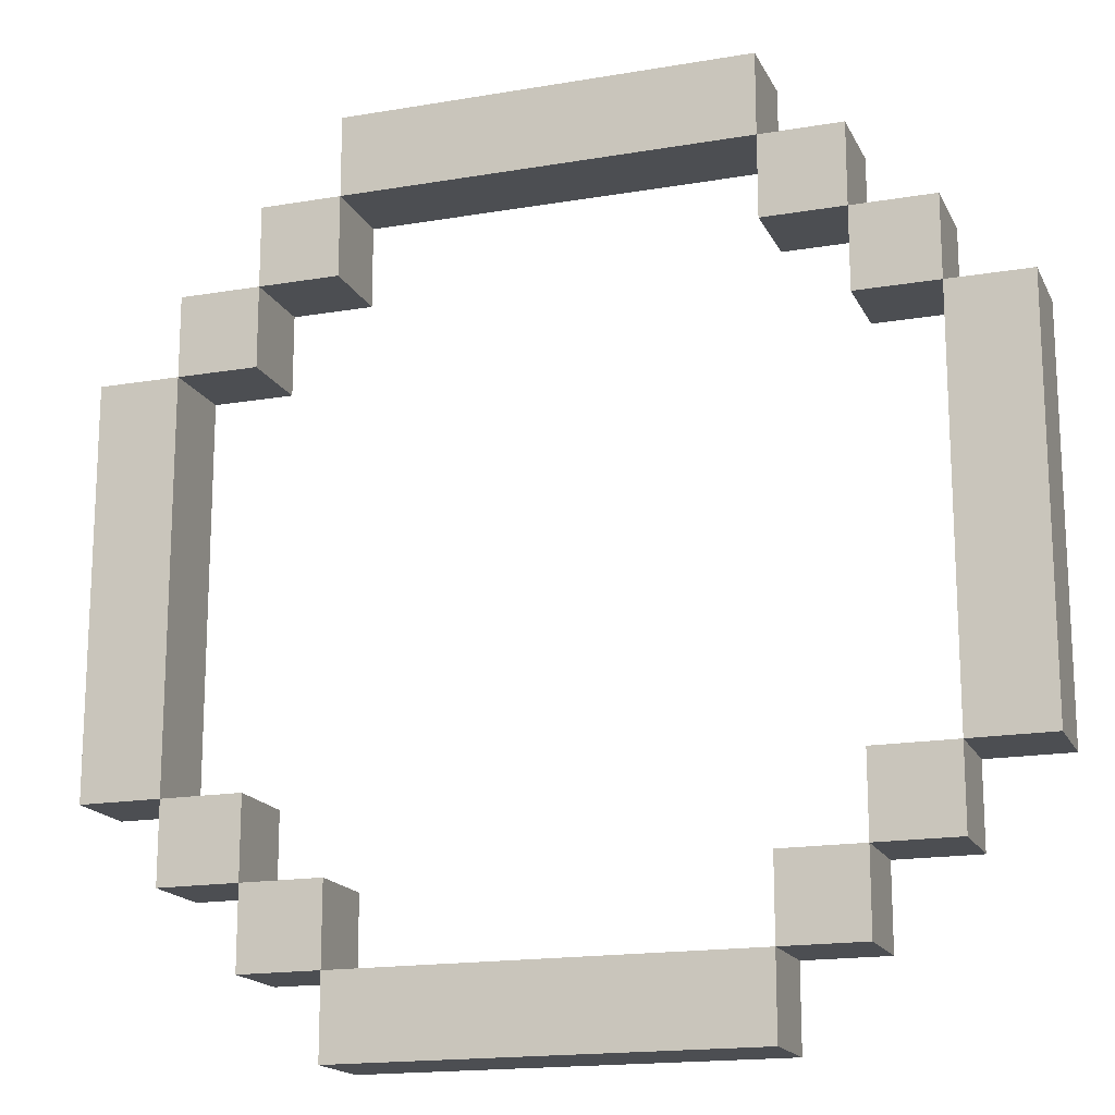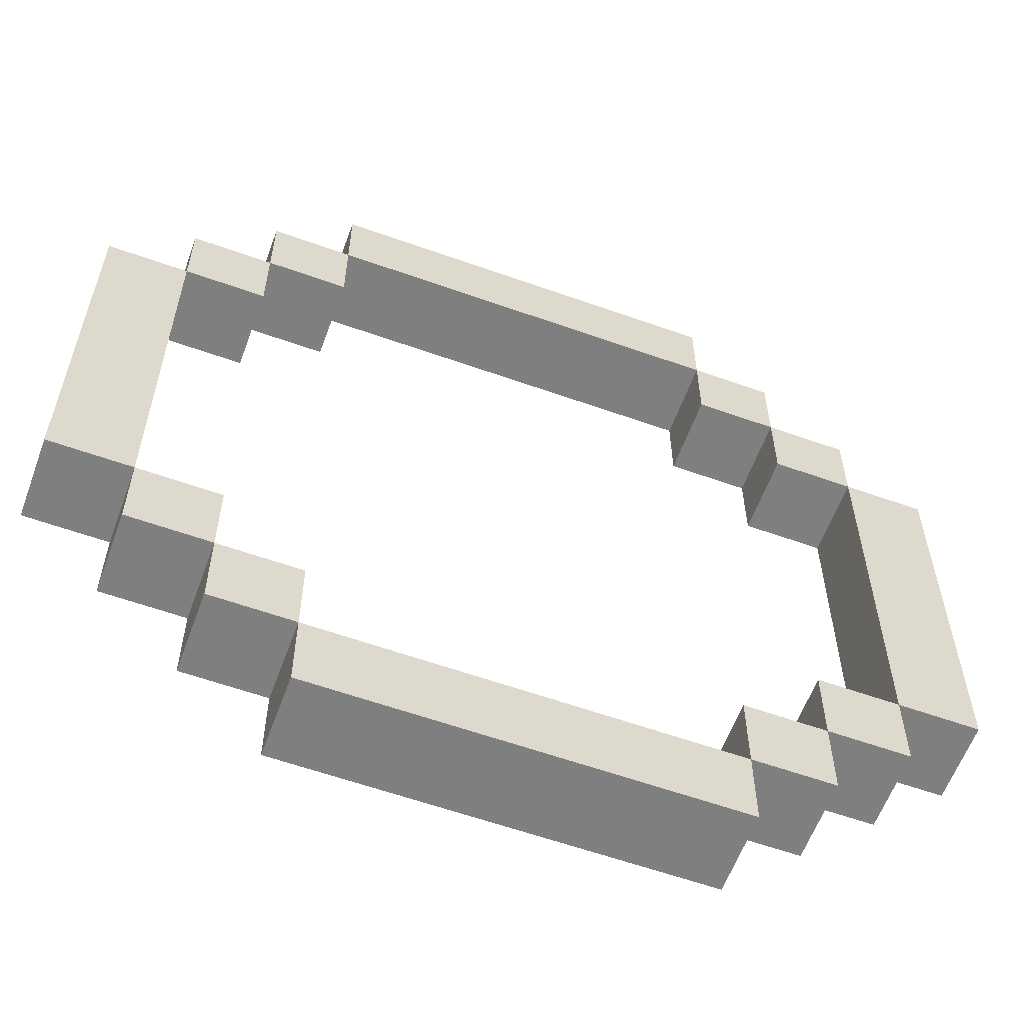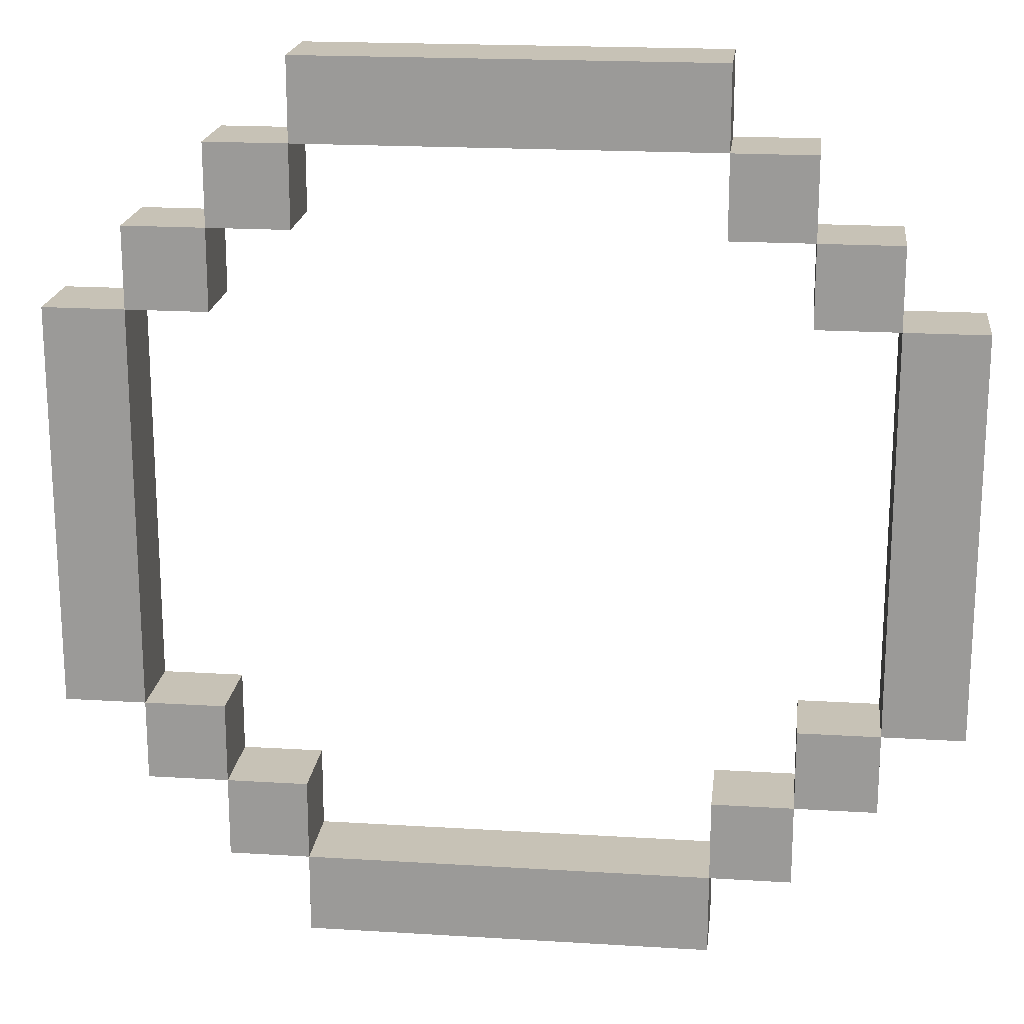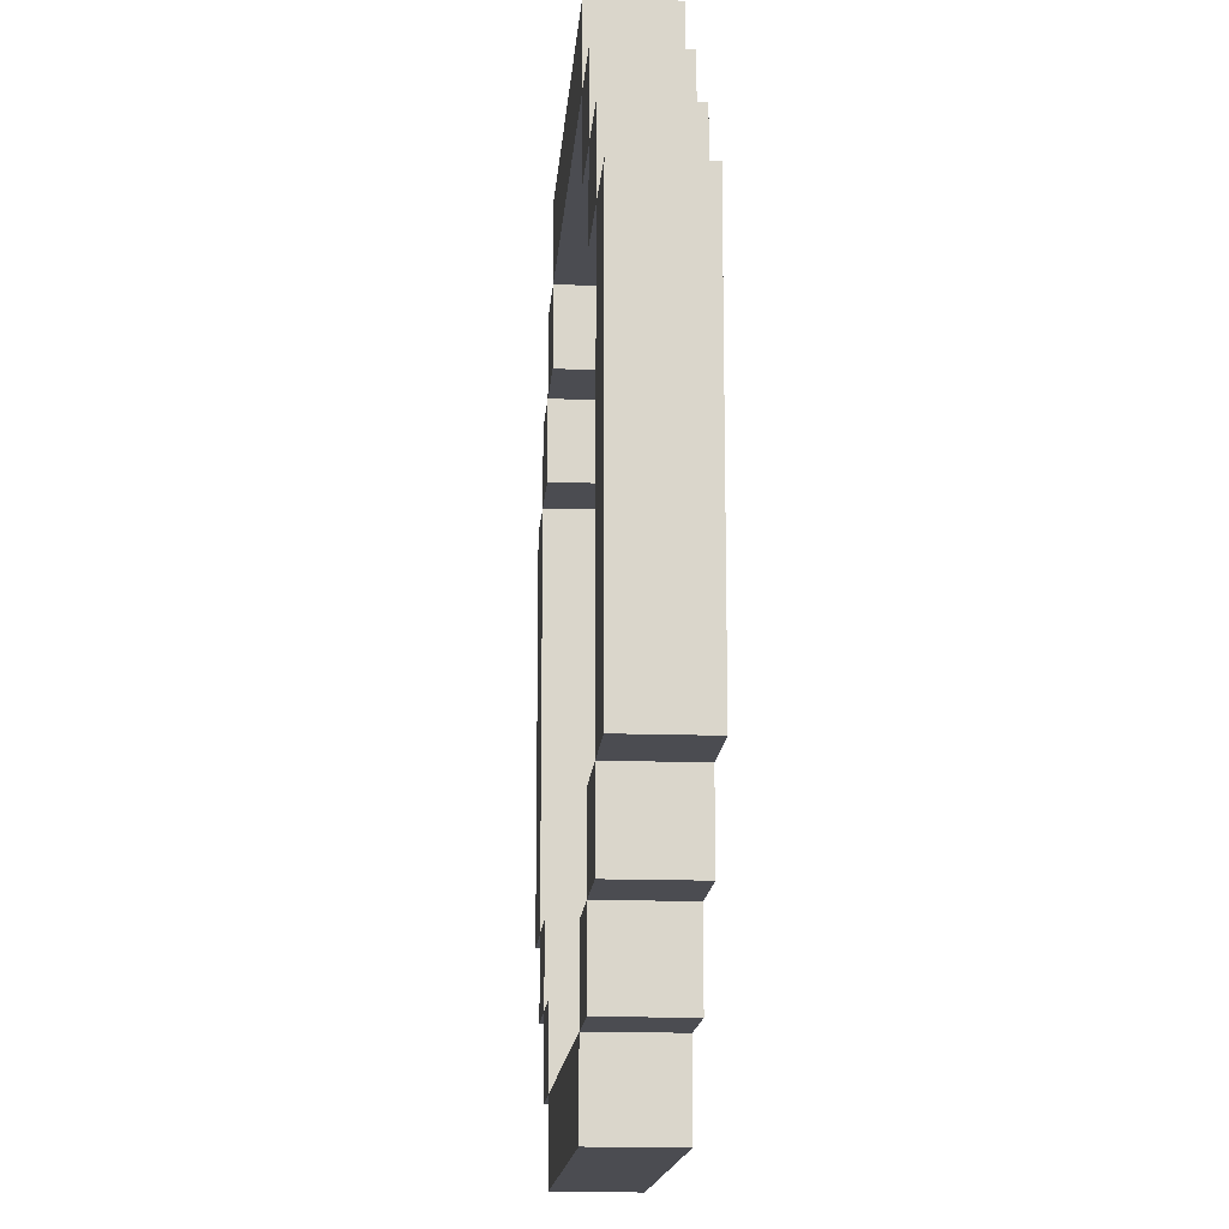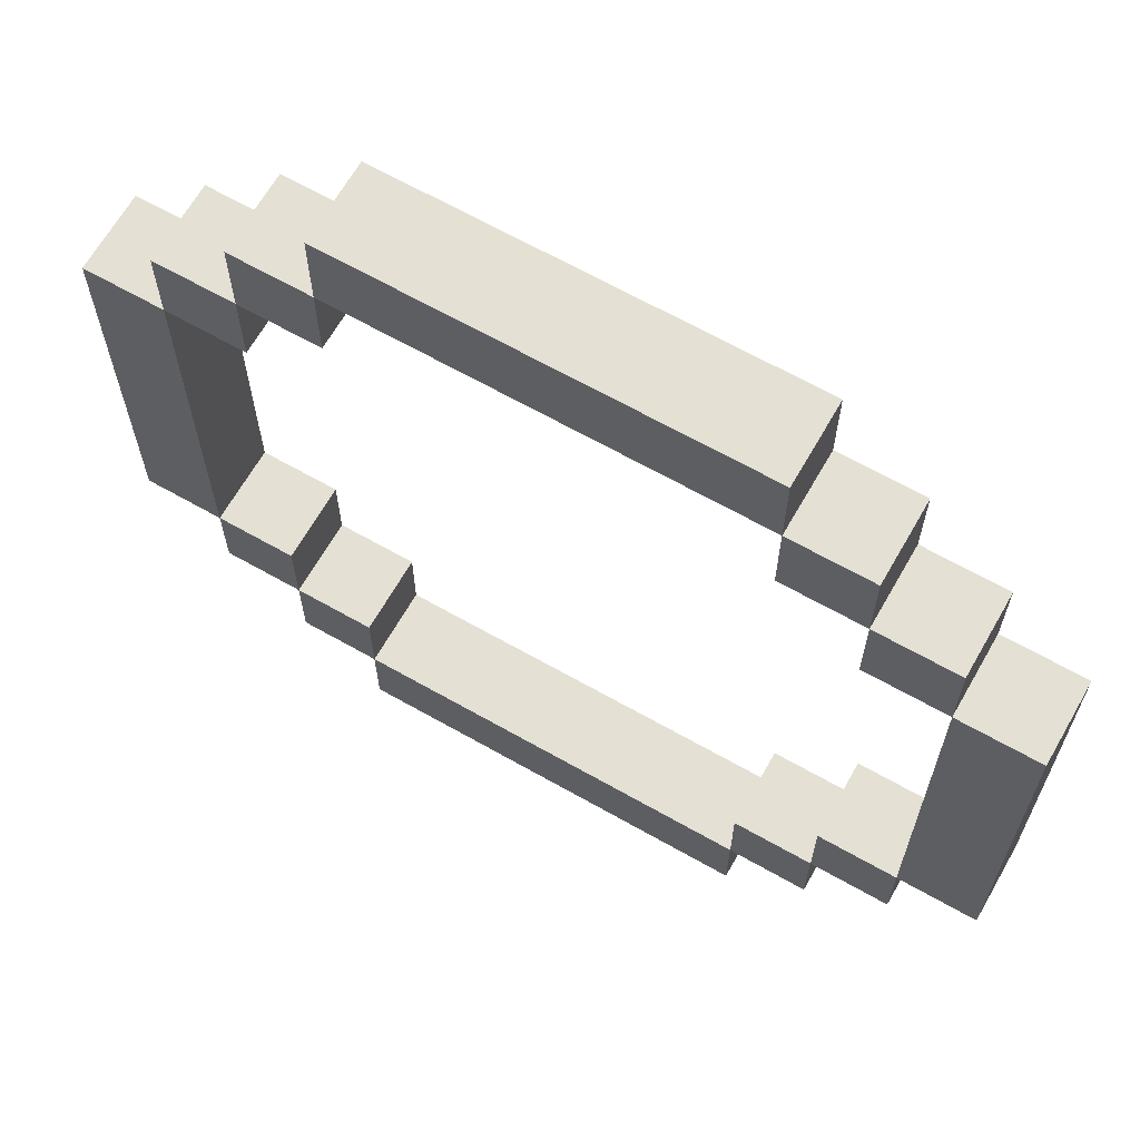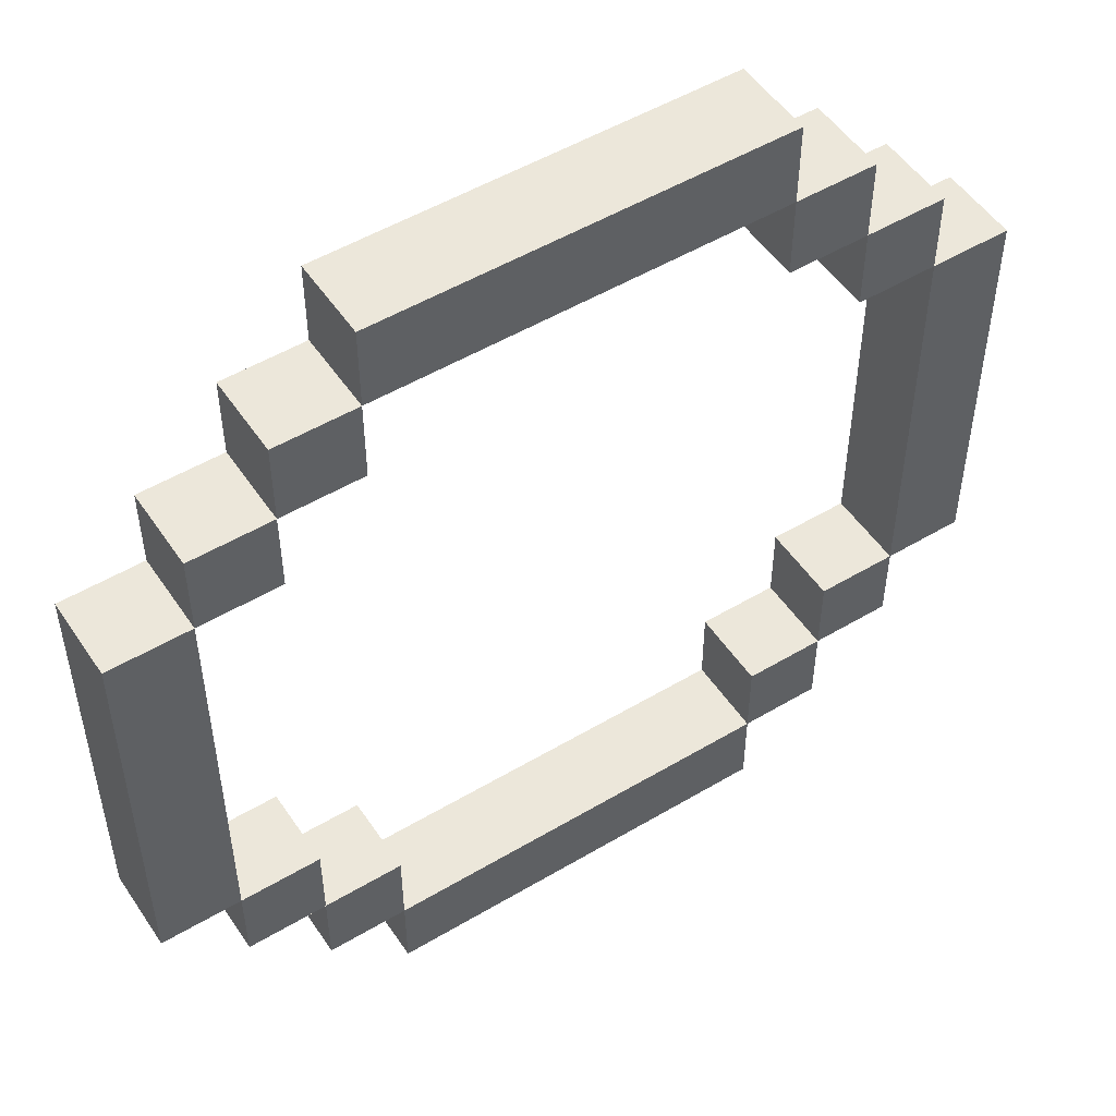
<metadata>
{"format":"obj","ext":"obj","renderer":"f3d","projection":"perspective","resolution":1024,"background":"white","views":[{"elev":-17.0,"azim":-161.0,"up":"+Z"},{"elev":-59.7,"azim":159.9,"up":"+Z"},{"elev":19.3,"azim":-173.4,"up":"+Z"},{"elev":-15.3,"azim":85.7,"up":"+Z"},{"elev":65.9,"azim":-150.3,"up":"+Z"},{"elev":51.4,"azim":147.1,"up":"+Z"}]}
</metadata>
<code>
g default
v 0.35 -0.05 0.35
v 0.45 -0.05 0.35
v 0.35 0.05 0.35
v 0.45 0.05 0.35
v 0.35 0.05 0.25
v 0.45 0.05 0.25
v 0.35 -0.05 0.25
v 0.45 -0.05 0.25
v 0.25 -0.05 0.35
v 0.35 -0.05 0.35
v 0.35 0.05 0.35
v 0.25 0.05 0.35
v 0.25 -0.05 0.45
v 0.35 -0.05 0.45
v 0.35 0.05 0.45
v 0.25 0.05 0.45
v 0.25 -0.05 0.45
v 0.25 0.05 0.45
v 0.25 -0.05 0.55
v 0.25 0.05 0.55
v -0.25 -0.05 0.45
v -0.25 0.05 0.45
v -0.25 -0.05 0.55
v -0.25 0.05 0.55
v -0.25 -0.05 0.35
v -0.25 0.05 0.35
v -0.25 -0.05 0.45
v -0.25 0.05 0.45
v -0.35 -0.05 0.35
v -0.35 0.05 0.35
v -0.35 -0.05 0.45
v -0.35 0.05 0.45
v -0.35 -0.05 0.25
v -0.35 0.05 0.25
v -0.35 -0.05 0.35
v -0.35 0.05 0.35
v -0.45 -0.05 0.25
v -0.45 0.05 0.25
v -0.45 -0.05 0.35
v -0.45 0.05 0.35
v 0.45 0.05 0.25
v 0.55 0.05 0.25
v 0.55 -0.05 0.25
v 0.45 -0.05 0.25
v 0.45 0.05 -0.25
v 0.55 0.05 -0.25
v 0.55 -0.05 -0.25
v 0.45 -0.05 -0.25
v -0.45 -0.05 0.25
v -0.45 0.05 0.25
v -0.55 -0.05 0.25
v -0.55 0.05 0.25
v -0.45 -0.05 -0.25
v -0.45 0.05 -0.25
v -0.55 -0.05 -0.25
v -0.55 0.05 -0.25
v 0.35 0.05 -0.25
v 0.45 0.05 -0.25
v 0.45 -0.05 -0.25
v 0.35 -0.05 -0.25
v 0.35 0.05 -0.35
v 0.45 0.05 -0.35
v 0.45 -0.05 -0.35
v 0.35 -0.05 -0.35
v 0.25 0.05 -0.35
v 0.35 0.05 -0.35
v 0.35 -0.05 -0.35
v 0.25 -0.05 -0.35
v 0.25 0.05 -0.45
v 0.35 0.05 -0.45
v 0.35 -0.05 -0.45
v 0.25 -0.05 -0.45
v 0.25 0.05 -0.45
v 0.25 -0.05 -0.45
v 0.25 0.05 -0.55
v 0.25 -0.05 -0.55
v -0.25 0.05 -0.45
v -0.25 -0.05 -0.45
v -0.25 0.05 -0.55
v -0.25 -0.05 -0.55
v -0.25 0.05 -0.35
v -0.25 -0.05 -0.35
v -0.25 0.05 -0.45
v -0.25 -0.05 -0.45
v -0.35 0.05 -0.35
v -0.35 -0.05 -0.35
v -0.35 0.05 -0.45
v -0.35 -0.05 -0.45
v -0.35 0.05 -0.25
v -0.35 -0.05 -0.25
v -0.35 0.05 -0.35
v -0.35 -0.05 -0.35
v -0.45 0.05 -0.25
v -0.45 -0.05 -0.25
v -0.45 0.05 -0.35
v -0.45 -0.05 -0.35
g pCube38 RingFinalYellow
f 13 14 15 16
f 3 4 6 5
f 69 70 71 72
f 7 8 2 1
f 2 8 6 4
f 7 1 3 5
f 1 2 10 9
f 2 4 11 10
f 4 3 12 11
f 3 1 9 12
f 9 10 14 13
f 10 11 15 14
f 11 12 16 15
f 38 37 39 40
f 12 9 17 18
f 9 13 19 17
f 13 16 20 19
f 16 12 18 20
f 18 17 21 22
f 17 19 23 21
f 19 20 24 23
f 20 18 22 24
f 22 21 25 26
f 21 23 27 25
f 23 24 28 27
f 24 22 26 28
f 26 25 29 30
f 25 27 31 29
f 27 28 32 31
f 28 26 30 32
f 30 29 33 34
f 29 31 35 33
f 31 32 36 35
f 32 30 34 36
f 54 53 55 56
f 33 35 39 37
f 35 36 40 39
f 36 34 38 40
f 5 6 42 41
f 6 8 43 42
f 8 7 44 43
f 7 5 41 44
f 41 42 46 45
f 42 43 47 46
f 43 44 48 47
f 44 41 45 48
f 34 33 49 50
f 33 37 51 49
f 37 38 52 51
f 38 34 50 52
f 50 49 53 54
f 49 51 55 53
f 51 52 56 55
f 52 50 54 56
f 45 46 58 57
f 46 47 59 58
f 47 48 60 59
f 48 45 57 60
f 57 58 62 61
f 58 59 63 62
f 59 60 64 63
f 60 57 61 64
f 61 62 66 65
f 62 63 67 66
f 63 64 68 67
f 64 61 65 68
f 65 66 70 69
f 66 67 71 70
f 67 68 72 71
f 94 93 95 96
f 68 65 73 74
f 65 69 75 73
f 69 72 76 75
f 72 68 74 76
f 74 73 77 78
f 73 75 79 77
f 75 76 80 79
f 76 74 78 80
f 78 77 81 82
f 77 79 83 81
f 79 80 84 83
f 80 78 82 84
f 82 81 85 86
f 81 83 87 85
f 83 84 88 87
f 84 82 86 88
f 86 85 89 90
f 85 87 91 89
f 87 88 92 91
f 88 86 90 92
f 90 89 93 94
f 89 91 95 93
f 91 92 96 95
f 92 90 94 96

</code>
